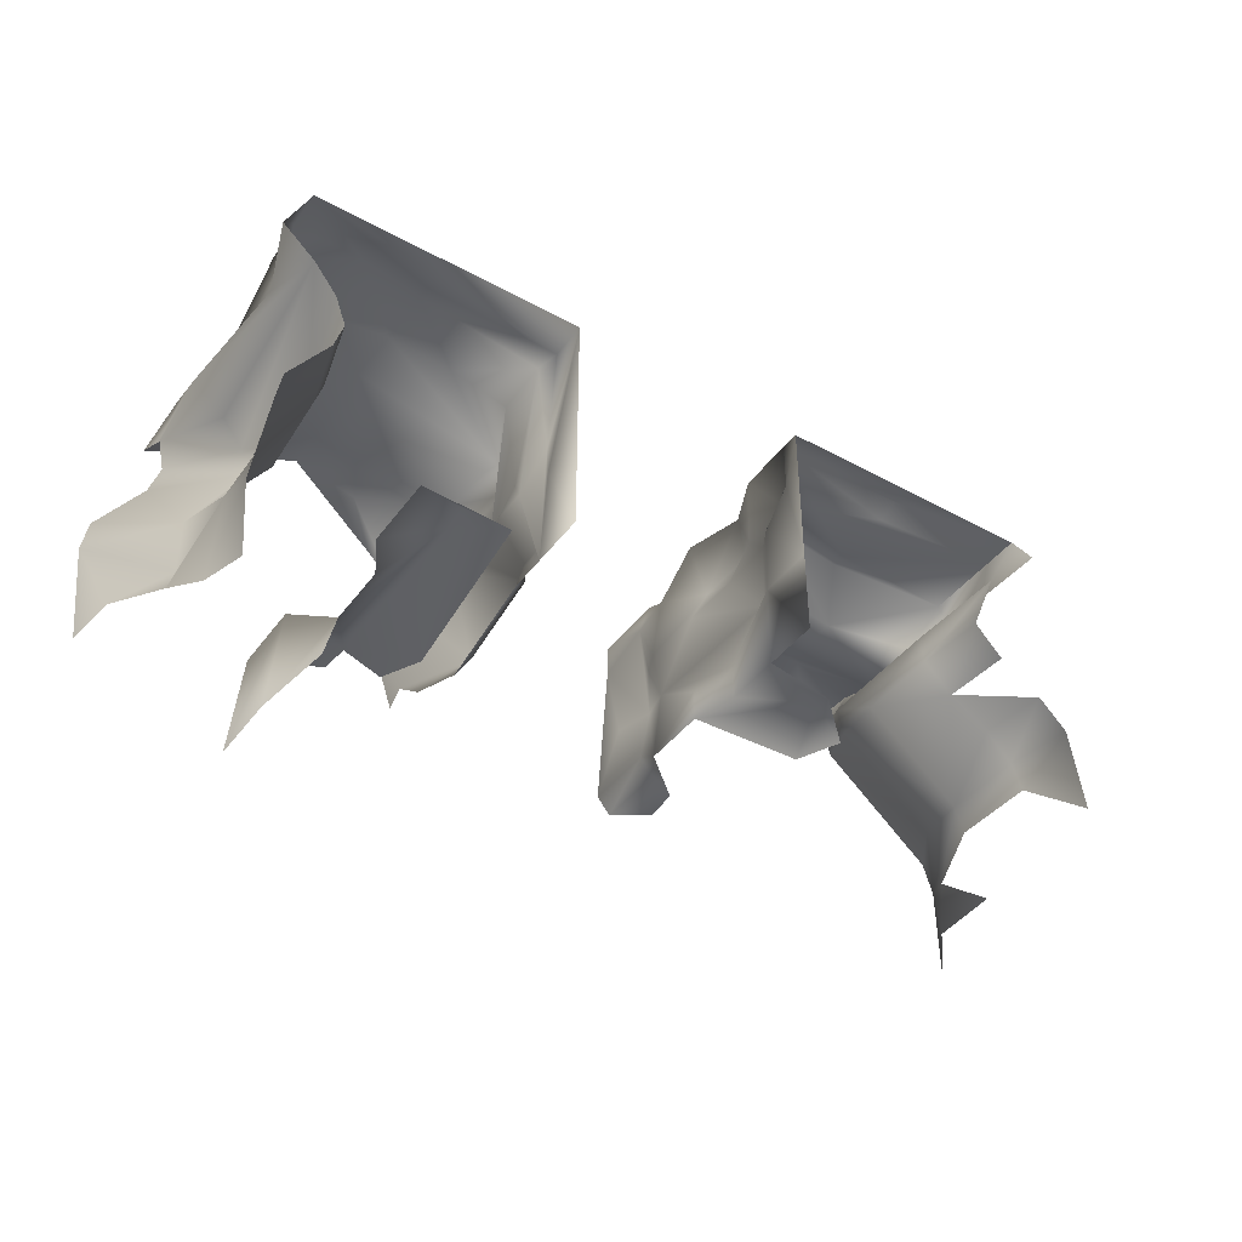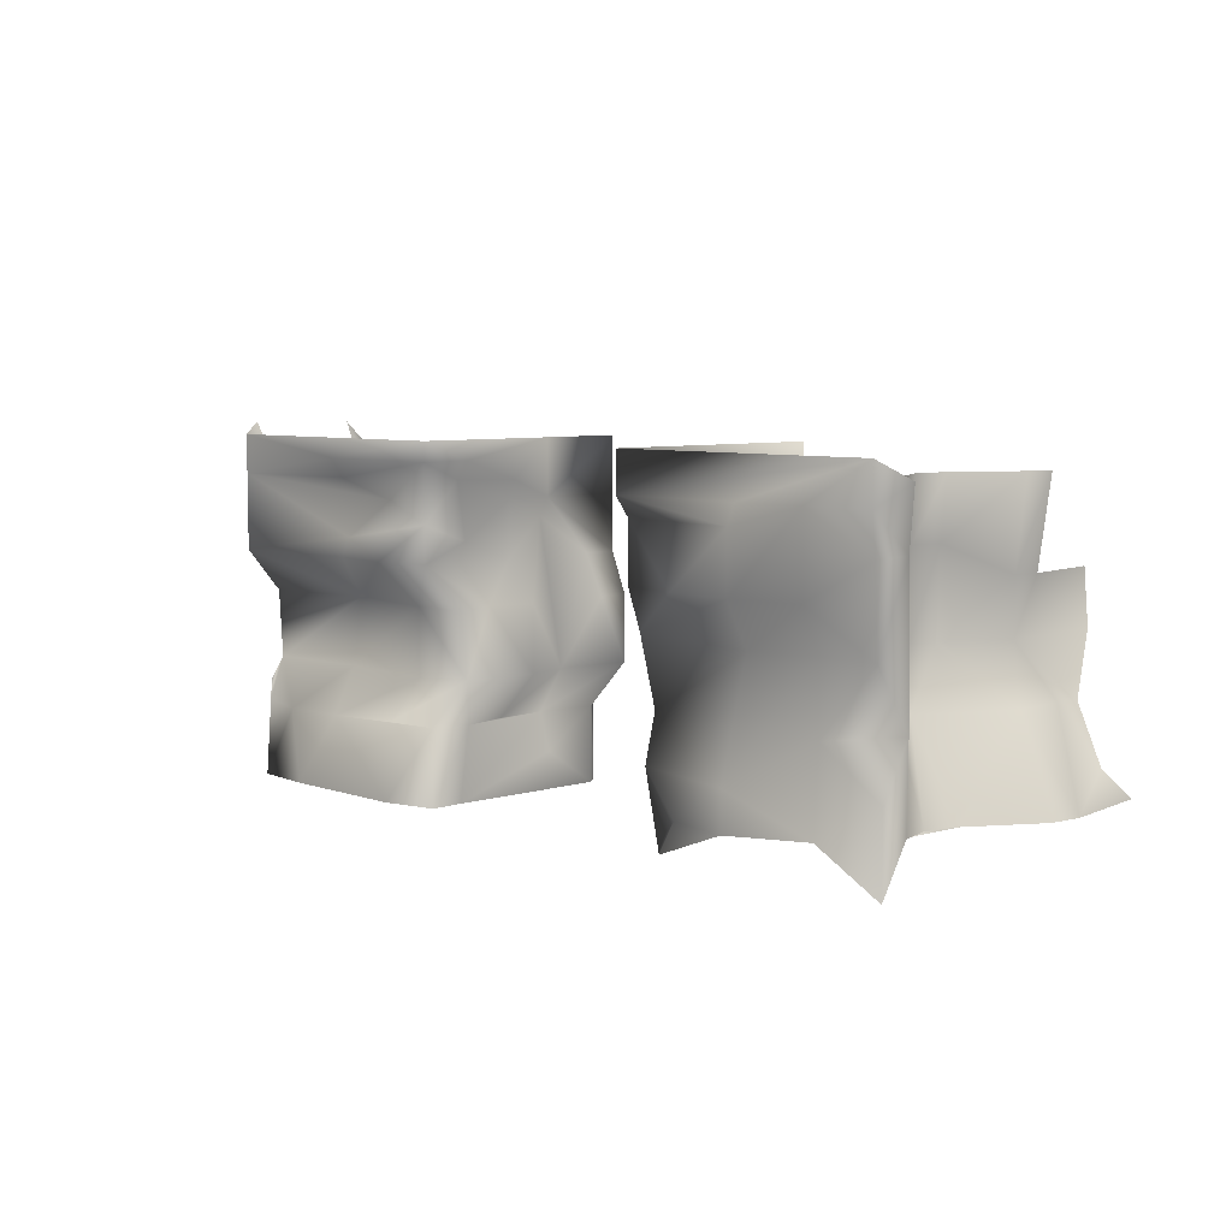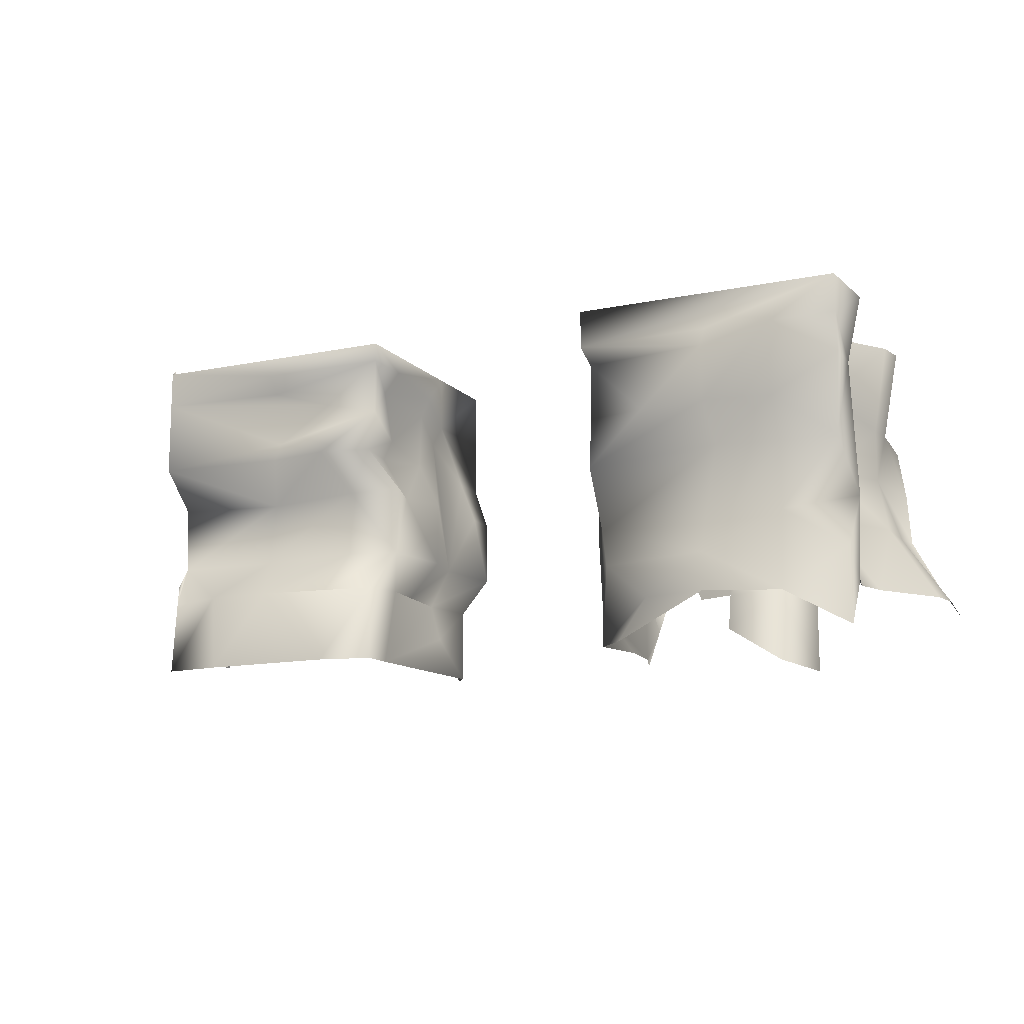
<metadata>
{"format":"obj","ext":"obj","renderer":"f3d","projection":"perspective","resolution":1024,"background":"white","views":[{"elev":-41.5,"azim":146.6,"up":"+Z"},{"elev":6.6,"azim":44.5,"up":"+Y"},{"elev":-12.7,"azim":25.6,"up":"+Y"}]}
</metadata>
<code>
g forge_caveC
v 1.171e+04 -1839 -1.334e+04
v 1.173e+04 -1286 -1.342e+04
v 1.263e+04 -1286 -1.325e+04
v 1.707e+04 -847.4 -1.502e+04
v 1.701e+04 -847.4 -1.569e+04
v 1.709e+04 -1276 -1.563e+04
v 1.667e+04 -1286 -1.317e+04
v 1.667e+04 -1839 -1.317e+04
v 1.608e+04 -2188 -1.289e+04
v 1.311e+04 -1839 -1.401e+04
v 1.302e+04 -1839 -1.339e+04
v 1.296e+04 -1286 -1.368e+04
v 1.055e+04 -1291 -1.479e+04
v 1.075e+04 -621.2 -1.455e+04
v 1.108e+04 -621.2 -1.432e+04
v 1.173e+04 -1286 -1.342e+04
v 1.079e+04 -937.5 -1.3e+04
v 1.191e+04 -937.5 -1.309e+04
v 1.719e+04 -621.2 -1.341e+04
v 1.726e+04 -1756 -1.334e+04
v 1.715e+04 -1286 -1.315e+04
v 1.735e+04 -143 -1.324e+04
v 1.721e+04 -312.5 -1.3e+04
v 1.704e+04 -847.4 -1.479e+04
v 1.704e+04 -1291 -1.479e+04
v 1.673e+04 -1291 -1.434e+04
v 1.563e+04 -625 -1.489e+04
v 1.563e+04 -2187 -1.489e+04
v 1.586e+04 -1839 -1.493e+04
v 1.234e+04 -781.2 -1.487e+04
v 1.216e+04 -1286 -1.5e+04
v 1.311e+04 -1286 -1.502e+04
v 1.112e+04 -1756 -1.357e+04
v 1.131e+04 -1756 -1.38e+04
v 1.136e+04 -621.2 -1.386e+04
v 1.488e+04 -1286 -1.363e+04
v 1.488e+04 -1839 -1.363e+04
v 1.497e+04 -1839 -1.402e+04
v 1.503e+04 -1839 -1.337e+04
v 1.494e+04 -1286 -1.33e+04
v 1.617e+04 -1286 -1.303e+04
v 1.076e+04 -847.4 -1.334e+04
v 1.079e+04 -937.5 -1.3e+04
v 1.084e+04 -1286 -1.326e+04
v 1.3e+04 -937.5 -1.5e+04
v 1.3e+04 -468.7 -1.428e+04
v 1.3e+04 -468.7 -1.5e+04
v 1.3e+04 -937.5 -1.5e+04
v 1.3e+04 -468.7 -1.5e+04
v 1.496e+04 -937.5 -1.386e+04
v 1.51e+04 -625 -1.428e+04
v 1.507e+04 -468.7 -1.305e+04
v 1.532e+04 -312.5 -1.5e+04
v 1.517e+04 -1839 -1.502e+04
v 1.563e+04 -625 -1.489e+04
v 1.134e+04 -1291 -1.411e+04
v 1.19e+04 -2188 -1.3e+04
v 1.246e+04 -2812 -1.304e+04
v 1.133e+04 -2812 -1.306e+04
v 1.09e+04 -2425 -1.338e+04
v 1.084e+04 -2188 -1.316e+04
v 1.674e+04 -1756 -1.404e+04
v 1.714e+04 -1756 -1.473e+04
v 1.724e+04 -2425 -1.391e+04
v 1.681e+04 -1756 -1.38e+04
v 1.699e+04 -1756 -1.357e+04
v 1.708e+04 -143 -1.348e+04
v 1.311e+04 -1286 -1.325e+04
v 1.3e+04 -156.2 -1.343e+04
v 1.3e+04 2.264 -1.3e+04
v 1.3e+04 0.000624 -1.427e+04
v 1.667e+04 -1291 -1.411e+04
v 1.67e+04 -621.2 -1.409e+04
v 1.676e+04 -621.2 -1.432e+04
v 1.608e+04 -2188 -1.289e+04
v 1.586e+04 -1286 -1.493e+04
v 9998 -2197 -1.531e+04
v 1.033e+04 -1273 -1.561e+04
v 1.035e+04 -1756 -1.52e+04
v 1.5e+04 -2500 -1.475e+04
v 1.506e+04 -2187 -1.429e+04
v 1.506e+04 -2812 -1.429e+04
v 1.488e+04 -1839 -1.502e+04
v 1.5e+04 -781.2 -1.5e+04
v 1.484e+04 -937.5 -1.476e+04
v 1.3e+04 -2500 -1.428e+04
v 1.3e+04 -2812 -1.475e+04
v 1.291e+04 -2812 -1.341e+04
v 1.244e+04 -468.7 -1.313e+04
v 1.193e+04 -781.2 -1.313e+04
v 1.079e+04 -312.5 -1.3e+04
v 1.282e+04 -312.5 -1.349e+04
v 1.3e+04 -625 -1.3e+04
v 1.3e+04 -156.2 -1.3e+04
v 1.721e+04 -2188 -1.314e+04
v 1.721e+04 -2812 -1.314e+04
v 1.666e+04 -2500 -1.314e+04
v 1.704e+04 -1291 -1.479e+04
v 1.134e+04 -2188 -1.3e+04
v 1.083e+04 -2812 -1.312e+04
v 1.084e+04 -2188 -1.316e+04
v 1.084e+04 -1839 -1.329e+04
v 1.171e+04 -1839 -1.334e+04
v 1.671e+04 -847.4 -1.389e+04
v 1.715e+04 -1286 -1.315e+04
v 1.5e+04 -312.5 -1.3e+04
v 1.721e+04 4.529 -1.3e+04
v 1.611e+04 -312.5 -1.297e+04
v 1.563e+04 -2500 -1.483e+04
v 1.612e+04 -2812 -1.477e+04
v 1.612e+04 -2187 -1.477e+04
v 1.612e+04 -2187 -1.477e+04
v 1.612e+04 -2812 -1.477e+04
v 1.621e+04 -2812 -1.568e+04
v 1.504e+04 -312.5 -1.429e+04
v 1.5e+04 0.000625 -1.5e+04
v 1.5e+04 4.529 -1.3e+04
v 1.503e+04 -1839 -1.337e+04
v 1.488e+04 -1839 -1.363e+04
v 1.488e+04 -1286 -1.363e+04
v 9832 -2425 -1.472e+04
v 9916 -2425 -1.445e+04
v 1.045e+04 -1756 -1.473e+04
v 1.086e+04 -2425 -1.365e+04
v 1.484e+04 -937.5 -1.476e+04
v 1.51e+04 -937.5 -1.428e+04
v 1.497e+04 -1286 -1.439e+04
v 1.475e+04 -1839 -1.481e+04
v 1.5e+04 -312.5 -1.3e+04
v 1.507e+04 -468.7 -1.305e+04
v 1.497e+04 -468.7 -1.386e+04
v 1.61e+04 -468.7 -1.291e+04
v 1.507e+04 -468.7 -1.305e+04
v 1.5e+04 -312.5 -1.3e+04
v 1.304e+04 -1839 -1.438e+04
v 1.291e+04 -625 -1.427e+04
v 1.3e+04 -937.5 -1.47e+04
v 1.311e+04 -1839 -1.502e+04
v 1.3e+04 -2187 -1.475e+04
v 1.291e+04 -2187 -1.427e+04
v 1.296e+04 -1286 -1.368e+04
v 1.311e+04 -1286 -1.401e+04
v 1.311e+04 -1839 -1.401e+04
v 1.132e+04 -621.2 -1.409e+04
v 1.302e+04 -1839 -1.339e+04
v 1.291e+04 -2188 -1.313e+04
v 1.245e+04 -2188 -1.31e+04
v 1.3e+04 -2188 -1.343e+04
v 1.291e+04 -2187 -1.427e+04
v 1.494e+04 -781.2 -1.476e+04
v 1.504e+04 -312.5 -1.429e+04
v 1.5e+04 -468.7 -1.5e+04
v 1.5e+04 0.000625 -1.5e+04
v 1.716e+04 -2425 -1.365e+04
v 1.722e+04 -2425 -1.338e+04
v 1.084e+04 -1839 -1.329e+04
v 1.079e+04 -937.5 -1.3e+04
v 1.079e+04 -312.5 -1.3e+04
v 1.743e+04 -2197 -1.531e+04
v 1.755e+04 -2425 -1.552e+04
v 1.764e+04 -2425 -1.472e+04
v 1.714e+04 -1756 -1.52e+04
v 1.764e+04 -2425 -1.472e+04
v 1.76e+04 -2425 -1.445e+04
v 1.3e+04 -2812 -1.475e+04
v 1.3e+04 -2500 -1.428e+04
v 1.3e+04 -2187 -1.475e+04
v 1.245e+04 -937.5 -1.3e+04
v 1.263e+04 -1286 -1.325e+04
v 1.244e+04 -468.7 -1.313e+04
v 1.3e+04 -625 -1.3e+04
v 1.193e+04 -781.2 -1.313e+04
v 1.488e+04 -1839 -1.363e+04
v 1.506e+04 -2812 -1.429e+04
v 1.506e+04 -2187 -1.429e+04
v 1.604e+04 -312.5 -1.496e+04
v 1.532e+04 -312.5 -1.5e+04
v 1.563e+04 -468.7 -1.483e+04
v 1.604e+04 -937.5 -1.496e+04
v 1.311e+04 -1286 -1.476e+04
v 1.126e+04 -1756 -1.404e+04
v 1.612e+04 -2187 -1.477e+04
v 1.718e+04 -1756 -1.538e+04
v 1.555e+04 -2500 -1.3e+04
v 1.516e+04 -2188 -1.313e+04
v 1.608e+04 -2188 -1.289e+04
v 1.555e+04 -2500 -1.3e+04
v 1.5e+04 -2812 -1.343e+04
v 1.516e+04 -2188 -1.313e+04
v 1.291e+04 -625 -1.427e+04
v 1.304e+04 -1839 -1.438e+04
v 1.311e+04 -1286 -1.401e+04
v 1.721e+04 -2188 -1.314e+04
v 1.722e+04 -2425 -1.338e+04
v 1.721e+04 -2812 -1.314e+04
v 1.687e+04 -134.3 -1.423e+04
v 1.718e+04 -134.3 -1.471e+04
v 1.084e+04 -1839 -1.329e+04
v 1.475e+04 -1839 -1.481e+04
v 1.497e+04 -1839 -1.402e+04
v 1.475e+04 -1839 -1.481e+04
v 1.484e+04 -937.5 -1.476e+04
v 1.494e+04 -781.2 -1.476e+04
v 1.51e+04 -625 -1.428e+04
v 1.494e+04 -625 -1.476e+04
v 1.5e+04 -468.7 -1.5e+04
v 1.044e+04 -621.2 -1.5e+04
v 1.028e+04 -134.3 -1.542e+04
v 1.038e+04 -134.3 -1.471e+04
v 1.061e+04 -134.3 -1.447e+04
v 1.289e+04 -937.5 -1.31e+04
v 1.289e+04 -937.5 -1.31e+04
v 1.273e+04 -2187 -1.502e+04
v 1.289e+04 -2187 -1.489e+04
v 1.311e+04 -1839 -1.502e+04
v 1.302e+04 -468.7 -1.384e+04
v 1.291e+04 -781.2 -1.349e+04
v 1.282e+04 -312.5 -1.349e+04
v 1.291e+04 -781.2 -1.349e+04
v 1.721e+04 -625 -1.304e+04
v 1.721e+04 -312.5 -1.3e+04
v 1.721e+04 -625 -1.304e+04
v 1.666e+04 -312.5 -1.3e+04
v 1.507e+04 -937.5 -1.305e+04
v 1.488e+04 -1286 -1.363e+04
v 1.497e+04 -1286 -1.439e+04
v 1.494e+04 -1286 -1.33e+04
v 1.556e+04 -937.5 -1.295e+04
v 1.61e+04 -937.5 -1.291e+04
v 1.497e+04 -1286 -1.439e+04
v 1.497e+04 -1286 -1.439e+04
v 1.3e+04 0.000624 -1.427e+04
v 1.3e+04 -468.7 -1.428e+04
v 1.31e+04 -312.5 -1.383e+04
v 1.31e+04 -312.5 -1.383e+04
v 1.119e+04 -139.9 -1.397e+04
v 1.12e+04 103.3 -1.371e+04
v 1.5e+04 -2187 -1.5e+04
v 1.475e+04 -1839 -1.481e+04
v 1.5e+04 -2500 -1.475e+04
v 1.666e+04 -937.5 -1.3e+04
v 1.61e+04 -468.7 -1.291e+04
v 1.621e+04 -2187 -1.568e+04
v 1.586e+04 -1839 -1.493e+04
v 1.291e+04 -2187 -1.427e+04
v 1.291e+04 -2188 -1.384e+04
v 1.667e+04 -1839 -1.317e+04
v 1.608e+04 -2188 -1.289e+04
v 1.2e+04 -937.5 -1.5e+04
v 1.053e+04 -621.2 -1.477e+04
v 1.047e+04 -1291 -1.502e+04
v 1.497e+04 -468.7 -1.386e+04
v 1.5e+04 -468.7 -1.5e+04
v 1.497e+04 -468.7 -1.386e+04
v 1.51e+04 -625 -1.428e+04
v 1.082e+04 -385.3 -1.333e+04
v 1.302e+04 -1839 -1.339e+04
v 1.263e+04 -1839 -1.325e+04
v 1.263e+04 -1839 -1.325e+04
v 1.5e+04 -2500 -1.343e+04
v 1.5e+04 -2500 -1.343e+04
v 1.488e+04 -1839 -1.363e+04
v 1.503e+04 -1839 -1.337e+04
v 1.3e+04 -2188 -1.343e+04
v 1.291e+04 -2812 -1.313e+04
v 1.291e+04 -2188 -1.313e+04
v 1.19e+04 -156.2 -1.3e+04
v 1.079e+04 2.264 -1.3e+04
v 1.3e+04 2.264 -1.3e+04
v 1.079e+04 2.264 -1.3e+04
v 9829 -2425 -1.552e+04
v 1.3e+04 -937.5 -1.385e+04
v 1.302e+04 -468.7 -1.384e+04
v 1.3e+04 -937.5 -1.385e+04
v 1.289e+04 -2812 -1.489e+04
v 1.3e+04 -2812 -1.475e+04
v 1.3e+04 -2187 -1.475e+04
v 1.268e+04 -2500 -1.5e+04
v 1.289e+04 -2812 -1.489e+04
v 1.289e+04 -2187 -1.489e+04
v 1.722e+04 -2425 -1.338e+04
v 1.726e+04 -1756 -1.334e+04
v 1.191e+04 -312.5 -1.309e+04
v 1.3e+04 -156.2 -1.3e+04
v 1.3e+04 -625 -1.3e+04
v 1.068e+04 98.63 -1.319e+04
v 1.503e+04 -1839 -1.337e+04
v 1.516e+04 -2188 -1.313e+04
v 1.715e+04 -1286 -1.315e+04
v 1.667e+04 -1286 -1.317e+04
v 1.666e+04 -937.5 -1.3e+04
v 1.617e+04 -1286 -1.303e+04
v 1.507e+04 -468.7 -1.305e+04
v 1.595e+04 -1839 -1.532e+04
v 1.282e+04 -937.5 -1.349e+04
v 1.282e+04 -937.5 -1.349e+04
v 1.084e+04 -1286 -1.326e+04
v 1.084e+04 -1286 -1.326e+04
v 1.3e+04 -2188 -1.343e+04
v 1.291e+04 -2188 -1.313e+04
v 1.563e+04 -2187 -1.489e+04
v 1.246e+04 -2812 -1.304e+04
v 1.291e+04 -2812 -1.313e+04
v 1.3e+04 0.000624 -1.427e+04
v 1.3e+04 0.000625 -1.5e+04
v 1.083e+04 -2812 -1.312e+04
v 1.51e+04 -937.5 -1.428e+04
v 1.496e+04 -937.5 -1.386e+04
v 1.289e+04 -2187 -1.489e+04
v 1.289e+04 -2187 -1.489e+04
v 1.3e+04 -2187 -1.475e+04
v 1.311e+04 -1839 -1.502e+04
v 1.475e+04 -1839 -1.481e+04
v 1.497e+04 -1839 -1.402e+04
v 1.506e+04 -2187 -1.429e+04
v 1.497e+04 -1839 -1.402e+04
v 1.721e+04 -625 -1.304e+04
v 1.494e+04 -625 -1.476e+04
v 1.5e+04 -468.7 -1.5e+04
v 1.726e+04 -1756 -1.334e+04
v 1.721e+04 -2188 -1.314e+04
v 1.667e+04 -1839 -1.317e+04
v 1.667e+04 -1839 -1.317e+04
v 1.715e+04 -1286 -1.315e+04
v 1.726e+04 -1756 -1.334e+04
v 1.5e+04 -2812 -1.343e+04
v 1.5e+04 -2500 -1.343e+04
v 1.5e+04 -2812 -1.343e+04
v 1.51e+04 -2812 -1.387e+04
v 1.5e+04 -468.7 -1.5e+04
v 1.504e+04 -312.5 -1.429e+04
v 1.497e+04 -468.7 -1.386e+04
v 1.3e+04 0.000624 -1.427e+04
v 1.3e+04 -156.2 -1.343e+04
v 1.311e+04 -1839 -1.401e+04
v 1.5e+04 4.529 -1.3e+04
v 1.61e+04 -937.5 -1.291e+04
v 1.61e+04 -468.7 -1.291e+04
v 1.611e+04 -312.5 -1.297e+04
v 1.268e+04 -2500 -1.5e+04
v 1.563e+04 -468.7 -1.483e+04
v 1.3e+04 -2500 -1.428e+04
v 1.235e+04 -625 -1.493e+04
v 1.68e+04 -136.7 -1.399e+04
v 1.608e+04 -2500 -1.289e+04
v 1.608e+04 -2500 -1.289e+04
v 1.488e+04 -1286 -1.363e+04
v 1.494e+04 -1286 -1.33e+04
v 1.503e+04 -1839 -1.337e+04
v 1.494e+04 -1286 -1.33e+04
v 1.523e+04 -2812 -1.319e+04
v 1.555e+04 -2500 -1.3e+04
v 1.608e+04 -2500 -1.289e+04
v 1.5e+04 -2812 -1.343e+04
v 1.555e+04 -2500 -1.3e+04
v 1.523e+04 -2812 -1.319e+04
v 1.714e+04 -1756 -1.52e+04
v 1.506e+04 -2812 -1.429e+04
v 1.096e+04 -134.3 -1.423e+04
v 1.722e+04 -134.3 -1.494e+04
v 1.556e+04 -937.5 -1.295e+04
v 1.507e+04 -937.5 -1.305e+04
v 1.507e+04 -468.7 -1.305e+04
v 1.494e+04 -1286 -1.33e+04
v 1.617e+04 -1286 -1.303e+04
v 1.617e+04 -1286 -1.303e+04
v 1.707e+04 -847.4 -1.502e+04
v 1.689e+04 -141.4 -1.373e+04
v 1.699e+04 -1756 -1.357e+04
v 1.291e+04 -2812 -1.341e+04
v 1.311e+04 -1286 -1.325e+04
v 1.311e+04 -1286 -1.325e+04
v 1.311e+04 -1286 -1.476e+04
v 1.311e+04 -1286 -1.502e+04
v 1.311e+04 -1286 -1.502e+04
v 1.3e+04 -937.5 -1.47e+04
v 1.263e+04 -1839 -1.325e+04
v 1.488e+04 -1839 -1.502e+04
v 1.563e+04 -2500 -1.483e+04
v 1.084e+04 -2188 -1.316e+04
v 1.084e+04 -2013 -1.317e+04
v 1.084e+04 -1839 -1.329e+04
v 1.3e+04 -937.5 -1.5e+04
v 1.61e+04 -937.5 -1.291e+04
v 1.721e+04 4.529 -1.3e+04
v 1.506e+04 -2812 -1.429e+04
v 1.491e+04 -2812 -1.469e+04
v 1.5e+04 -2500 -1.475e+04
v 1.291e+04 -2188 -1.384e+04
v 1.291e+04 -2187 -1.427e+04
v 1.3e+04 -2188 -1.343e+04
v 1.532e+04 -2187 -1.5e+04
f 109 110 111
f 78 79 77
f 121 77 79
f 77 121 271
f 208 209 207
f 250 207 209
f 207 250 251
f 13 251 250
f 251 13 79
f 123 79 13
f 79 123 121
f 122 121 123
f 209 210 250
f 14 250 210
f 250 14 13
f 15 13 14
f 14 210 15
f 144 236 237
f 236 144 15
f 56 15 144
f 15 56 13
f 181 13 56
f 13 181 123
f 124 123 181
f 123 124 122
f 15 359 236
f 35 144 237
f 144 35 56
f 34 56 35
f 56 34 181
f 124 181 34
f 34 60 124
f 306 60 61
f 34 61 60
f 61 34 33
f 35 33 34
f 44 198 33
f 286 270 256
f 158 256 270
f 256 158 42
f 43 42 158
f 42 43 44
f 19 21 220
f 21 19 20
f 67 20 19
f 20 67 66
f 65 66 67
f 66 65 155
f 154 155 65
f 19 220 23
f 22 23 385
f 23 22 19
f 67 19 22
f 104 65 67
f 65 104 73
f 344 73 104
f 73 344 196
f 104 368 344
f 368 104 67
f 74 196 197
f 196 74 73
f 72 73 74
f 73 72 65
f 62 65 72
f 65 62 154
f 64 154 62
f 164 64 63
f 62 63 64
f 63 62 26
f 72 26 62
f 26 72 74
f 163 164 63
f 63 162 163
f 162 63 25
f 26 25 63
f 25 26 24
f 74 24 26
f 24 74 197
f 197 360 24
f 367 24 360
f 24 367 25
f 268 269 267
f 284 267 269
f 267 284 283
f 89 283 284
f 283 89 91
f 90 91 89
f 91 90 157
f 267 91 268
f 91 267 283
f 284 285 89
f 372 169 211
f 168 211 169
f 211 168 171
f 172 171 168
f 171 172 170
f 169 16 168
f 18 168 16
f 168 18 172
f 17 172 18
f 16 17 18
f 17 16 298
f 212 296 12
f 296 212 219
f 93 219 212
f 219 93 92
f 94 92 93
f 92 94 69
f 70 69 94
f 69 70 71
f 12 68 212
f 68 12 11
f 10 11 12
f 11 10 299
f 299 300 11
f 190 272 273
f 272 190 192
f 191 192 190
f 192 191 335
f 246 335 191
f 191 245 246
f 190 273 233
f 234 233 273
f 233 234 232
f 141 295 274
f 217 274 295
f 274 217 216
f 218 216 217
f 216 218 235
f 334 235 218
f 235 334 333
f 274 142 141
f 143 141 142
f 391 389 390
f 389 391 143
f 135 136 137
f 46 137 136
f 137 46 45
f 47 45 46
f 305 46 304
f 46 305 47
f 140 139 342
f 139 140 138
f 135 138 140
f 138 135 180
f 137 180 135
f 32 48 30
f 49 30 48
f 30 49 343
f 30 31 32
f 31 30 249
f 343 249 30
f 52 51 252
f 51 52 50
f 224 50 52
f 50 224 226
f 225 226 224
f 224 350 225
f 392 301 54
f 55 54 301
f 54 55 53
f 341 53 55
f 146 58 57
f 59 57 58
f 57 59 99
f 100 99 59
f 99 100 101
f 102 99 101
f 99 103 57
f 103 99 102
f 145 146 147
f 57 147 146
f 147 57 259
f 103 259 57
f 147 259 145
f 302 146 303
f 117 115 116
f 115 117 131
f 129 131 117
f 131 129 130
f 177 178 176
f 27 176 178
f 176 27 179
f 76 179 27
f 379 182 28
f 29 28 182
f 28 29 27
f 76 27 29
f 6 4 5
f 4 6 98
f 183 98 6
f 98 183 357
f 159 357 183
f 357 159 161
f 160 161 159
f 293 242 228
f 229 228 242
f 228 229 227
f 292 227 229
f 294 244 243
f 112 243 244
f 243 112 114
f 113 114 112
f 1 3 377
f 3 1 2
f 156 2 1
f 2 156 297
f 257 3 371
f 3 257 258
f 186 185 287
f 185 186 184
f 346 184 186
f 39 41 75
f 41 39 40
f 81 80 128
f 80 81 82
f 318 203 84
f 85 84 203
f 84 85 83
f 199 83 85
f 318 84 319
f 88 86 87
f 86 88 149
f 148 149 88
f 97 95 96
f 95 97 247
f 248 247 97
f 345 248 97
f 105 8 7
f 9 7 8
f 7 9 365
f 107 106 336
f 106 107 108
f 223 108 107
f 108 223 338
f 337 338 223
f 221 223 107
f 223 241 337
f 241 223 222
f 221 222 223
f 36 38 230
f 38 36 37
f 200 202 231
f 202 200 201
f 255 308 307
f 231 307 308
f 253 254 255
f 239 238 378
f 238 239 240
f 277 275 276
f 275 277 309
f 206 204 205
f 126 205 204
f 205 126 150
f 125 150 126
f 125 126 127
f 264 265 266
f 265 264 370
f 375 376 383
f 376 375 373
f 373 374 312
f 310 311 312
f 291 366 384
f 366 291 290
f 289 290 291
f 291 317 289
f 118 119 120
f 134 132 133
f 132 134 339
f 151 152 153
f 165 166 167
f 260 174 173
f 175 173 174
f 173 175 316
f 187 188 189
f 193 194 195
f 282 281 193
f 281 282 369
f 214 213 340
f 213 214 215
f 262 263 261
f 288 261 263
f 261 288 326
f 278 279 280
f 313 314 315
f 320 321 322
f 323 324 325
f 329 327 328
f 327 329 358
f 330 331 332
f 347 348 349
f 351 352 353
f 354 355 356
f 362 361 364
f 361 362 363
f 380 381 382
f 386 387 388
v 1.112e+04 -1756 -1.357e+04
v 1.084e+04 -1839 -1.329e+04
v 1.084e+04 -2188 -1.316e+04
f 393 394 395

</code>
